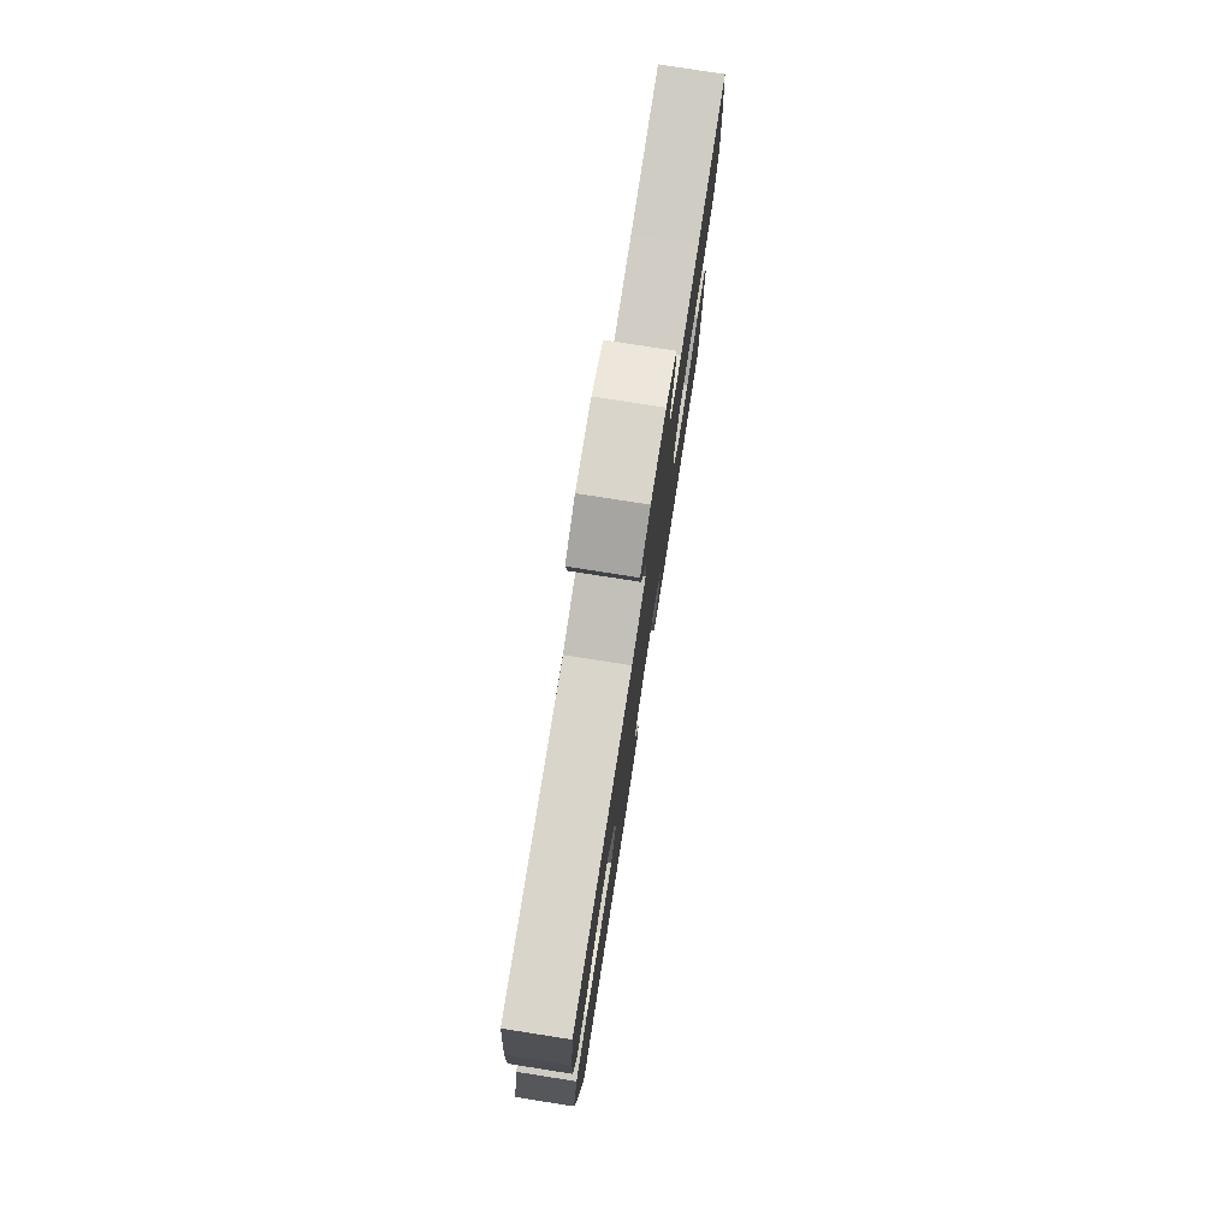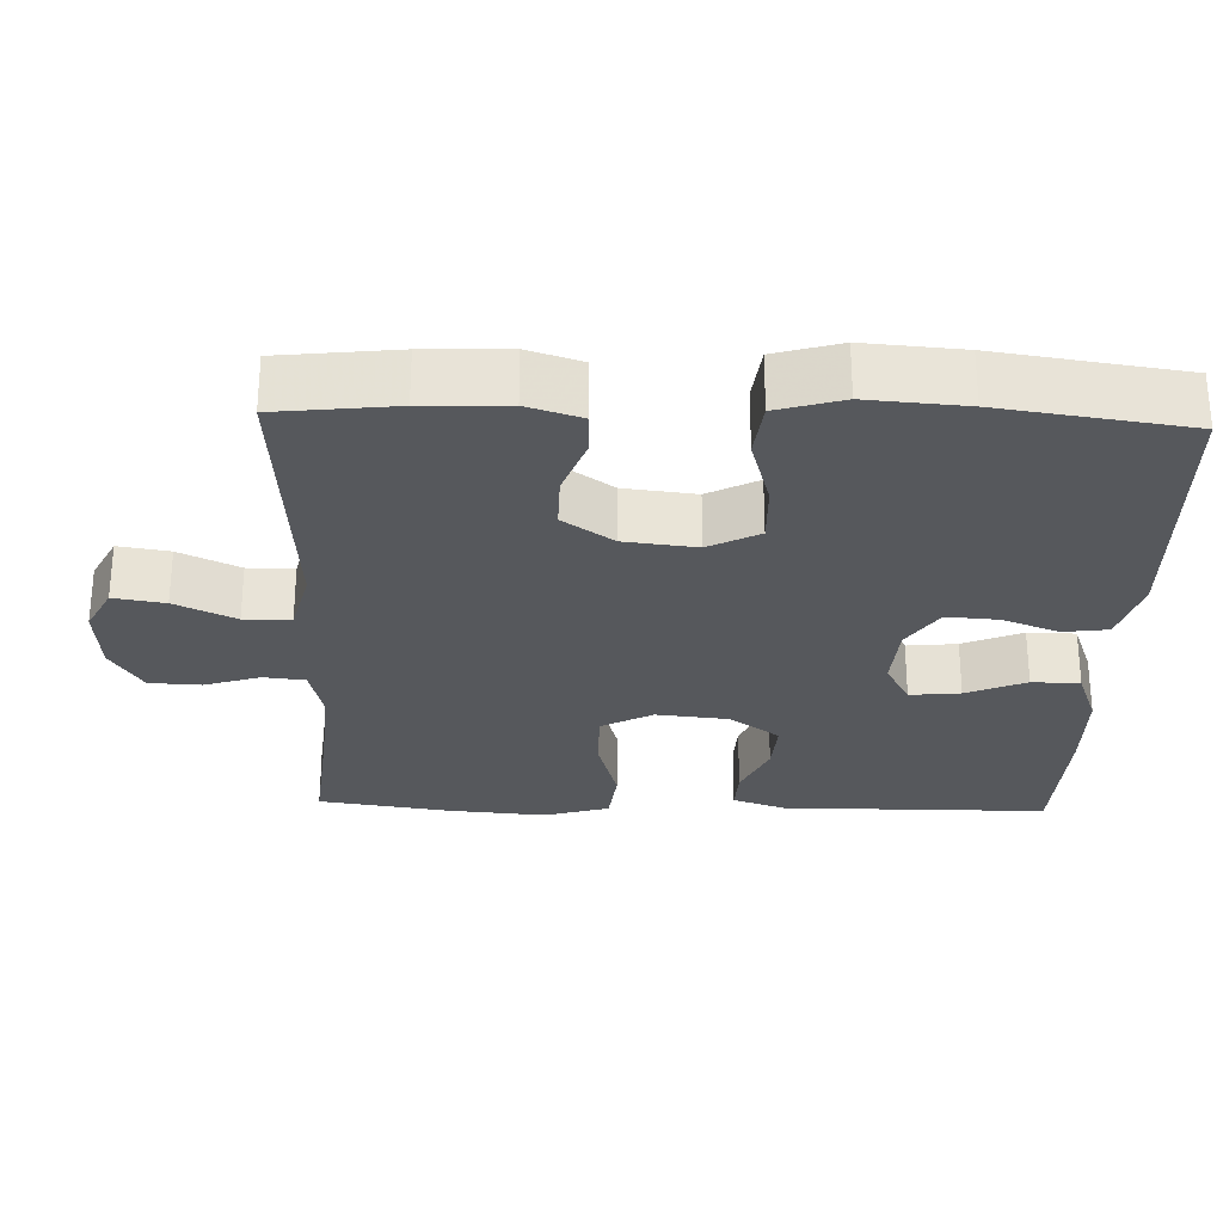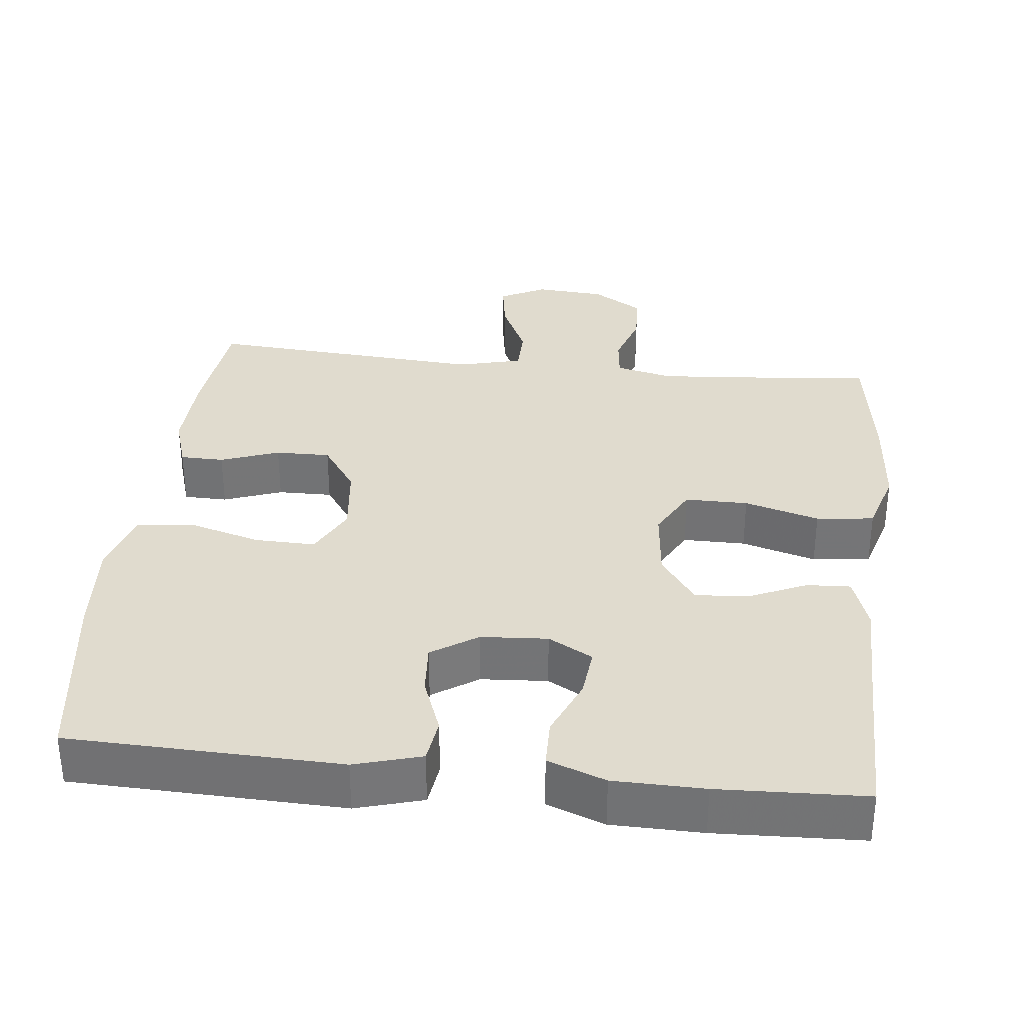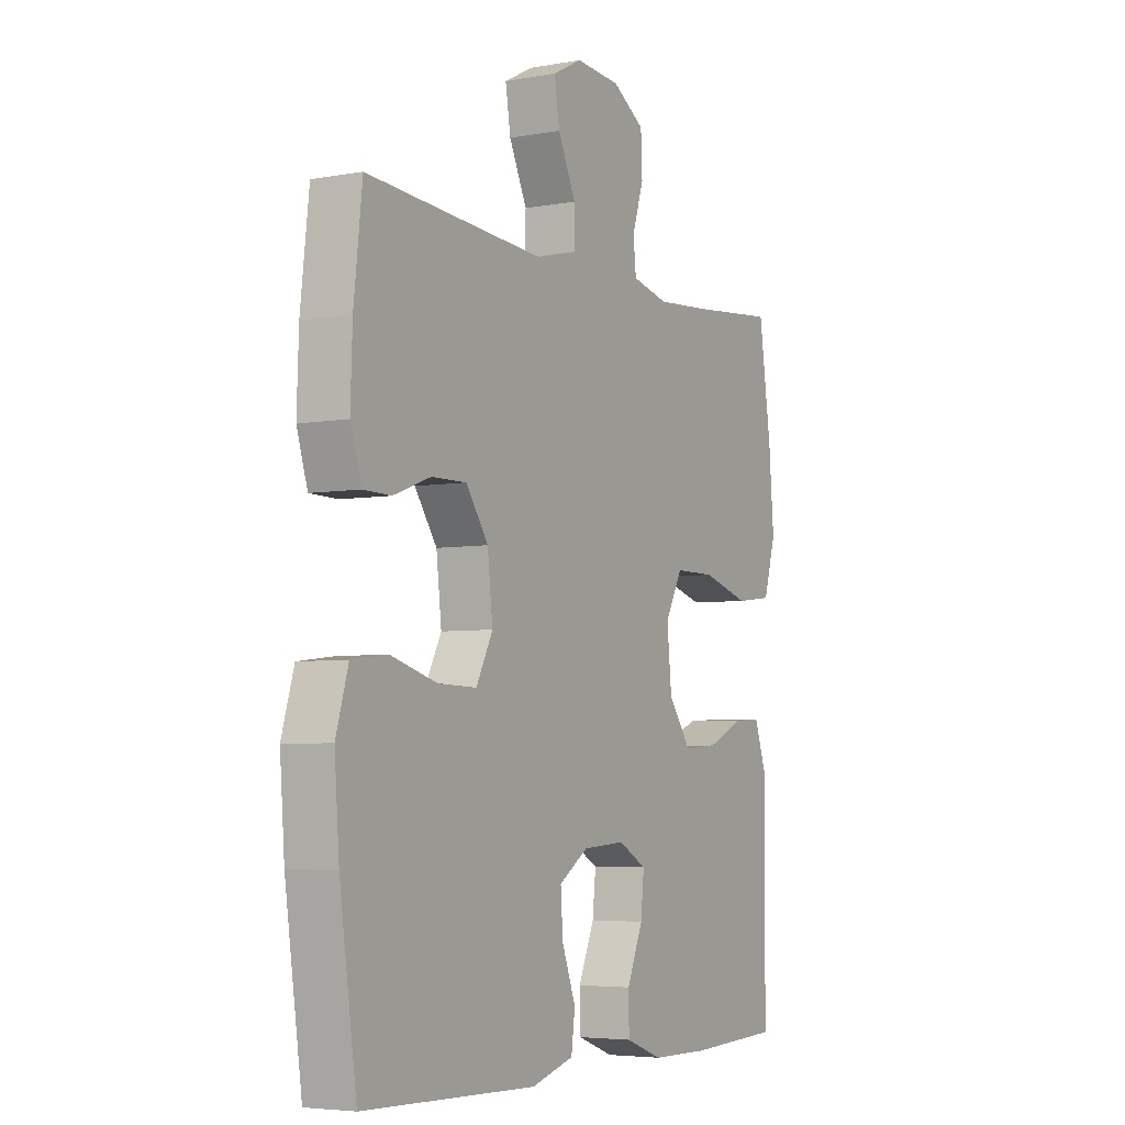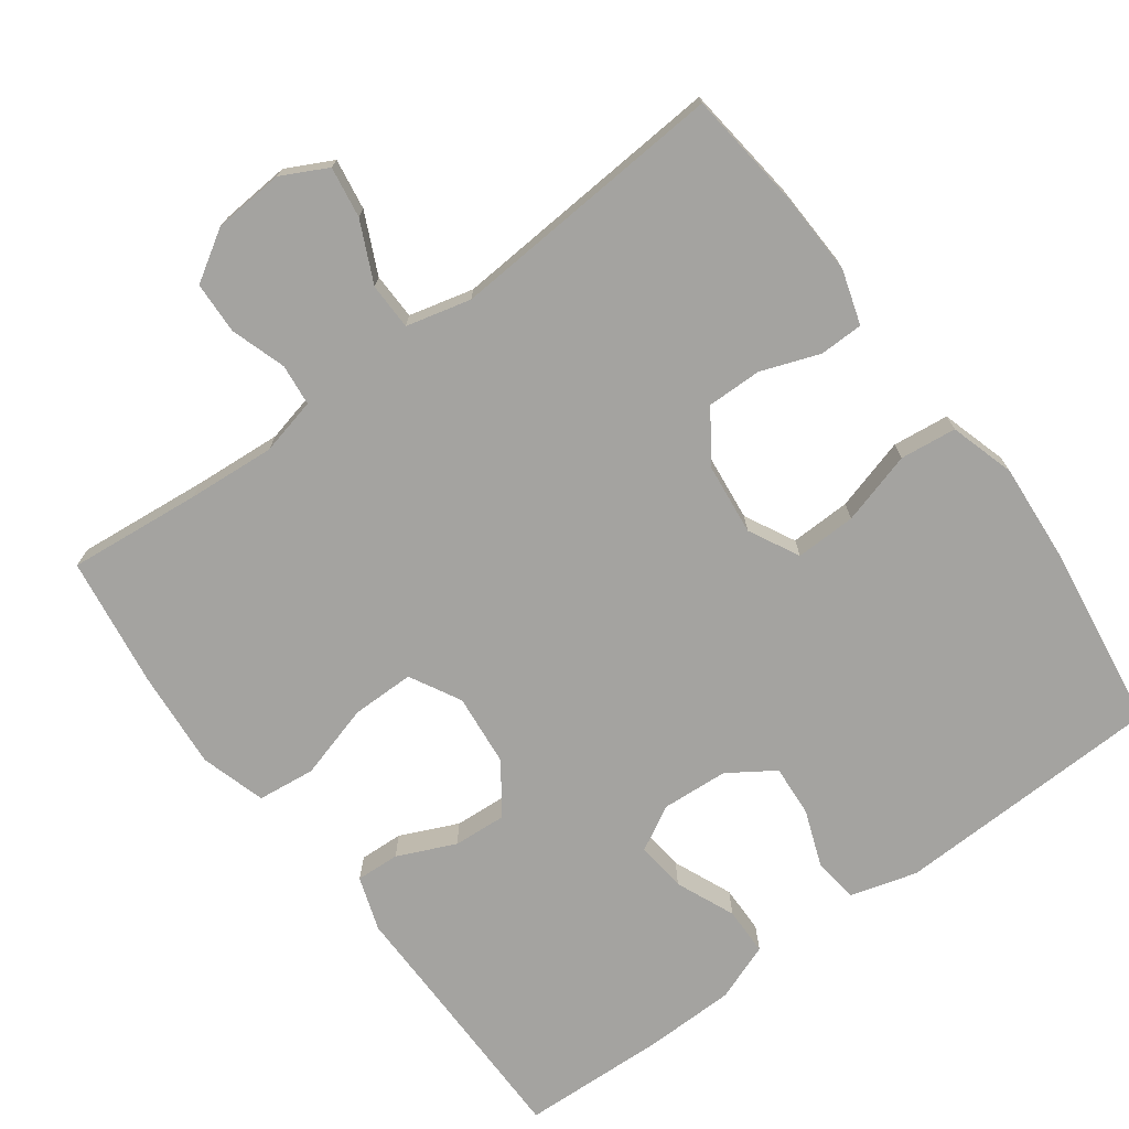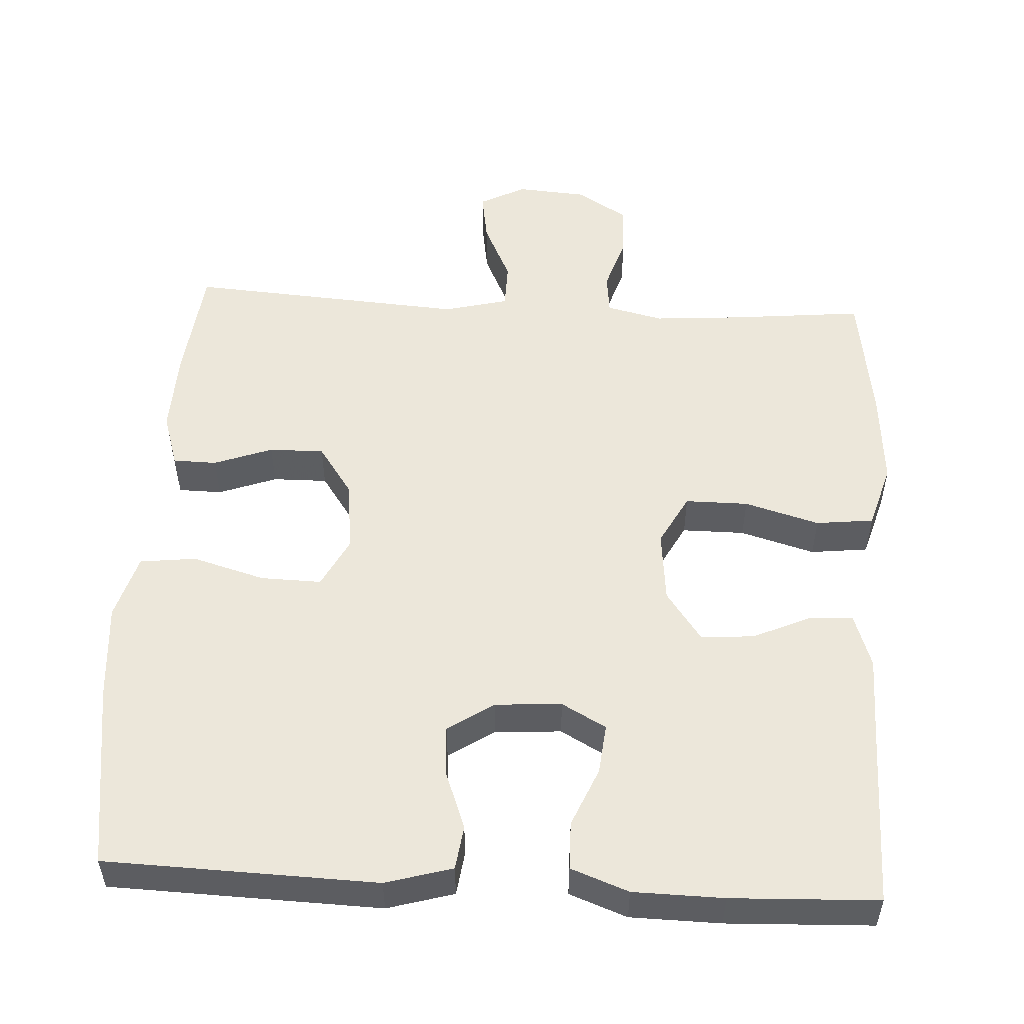
<metadata>
{"format":"obj","ext":"obj","renderer":"f3d","projection":"perspective","resolution":1024,"background":"white","views":[{"elev":78.5,"azim":98.9,"up":"+Z"},{"elev":-27.9,"azim":88.1,"up":"+Y"},{"elev":33.5,"azim":-173.7,"up":"+Y"},{"elev":-4.9,"azim":119.7,"up":"+Z"},{"elev":-73.0,"azim":36.5,"up":"+Y"},{"elev":52.8,"azim":-176.8,"up":"+Y"}]}
</metadata>
<code>
v -0.5 0.07 0.5
v -0.32 0.07 0.482
v -0.202 0.07 0.473
v -0.125 0.07 0.491
v -0.119 0.07 0.547
v -0.143 0.07 0.622
v -0.14 0.07 0.692
v -0.072 0.07 0.734
v 0.023 0.07 0.741
v 0.085 0.07 0.709
v 0.074 0.07 0.64
v 0.036 0.07 0.559
v 0.037 0.07 0.496
v 0.124 0.07 0.474
v 0.5 0.07 0.5
v 0.518 0.07 0.341
v 0.522 0.07 0.228
v 0.499 0.07 0.155
v 0.44 0.07 0.154
v 0.361 0.07 0.183
v 0.287 0.07 0.184
v 0.24 0.07 0.116
v 0.229 0.07 0.019
v 0.264 0.07 -0.049
v 0.346 0.07 -0.047
v 0.444 0.07 -0.019
v 0.52 0.07 -0.028
v 0.546 0.07 -0.116
v 0.536 0.07 -0.248
v 0.5 0.07 -0.5
v 0.134 0.07 -0.511
v 0.044 0.07 -0.485
v 0.036 0.07 -0.425
v 0.065 0.07 -0.348
v 0.07 0.07 -0.278
v 0.008 0.07 -0.237
v -0.082 0.07 -0.231
v -0.142 0.07 -0.264
v -0.135 0.07 -0.332
v -0.101 0.07 -0.412
v -0.102 0.07 -0.477
v -0.18 0.07 -0.506
v -0.302 0.07 -0.508
v -0.5 0.07 -0.5
v -0.501 0.07 -0.259
v -0.502 0.07 -0.142
v -0.477 0.07 -0.069
v -0.418 0.07 -0.072
v -0.34 0.07 -0.107
v -0.268 0.07 -0.112
v -0.22 0.07 -0.045
v -0.21 0.07 0.053
v -0.247 0.07 0.122
v -0.332 0.07 0.122
v -0.433 0.07 0.093
v -0.511 0.07 0.102
v -0.537 0.07 0.19
v -0.526 0.07 0.323
v -0.5 0 0.5
v -0.32 0 0.482
v -0.202 0 0.473
v -0.125 0 0.491
v -0.119 0 0.547
v -0.143 0 0.622
v -0.14 0 0.692
v -0.072 0 0.734
v 0.023 0 0.741
v 0.085 0 0.709
v 0.074 0 0.64
v 0.036 0 0.559
v 0.037 0 0.496
v 0.124 0 0.474
v 0.5 0 0.5
v 0.518 0 0.341
v 0.522 0 0.228
v 0.499 0 0.155
v 0.44 0 0.154
v 0.361 0 0.183
v 0.287 0 0.184
v 0.24 0 0.116
v 0.229 0 0.019
v 0.264 0 -0.049
v 0.346 0 -0.047
v 0.444 0 -0.019
v 0.52 0 -0.028
v 0.546 0 -0.116
v 0.536 0 -0.248
v 0.5 0 -0.5
v 0.134 0 -0.511
v 0.044 0 -0.485
v 0.036 0 -0.425
v 0.065 0 -0.348
v 0.07 0 -0.278
v 0.008 0 -0.237
v -0.082 0 -0.231
v -0.142 0 -0.264
v -0.135 0 -0.332
v -0.101 0 -0.412
v -0.102 0 -0.477
v -0.18 0 -0.506
v -0.302 0 -0.508
v -0.5 0 -0.5
v -0.501 0 -0.259
v -0.502 0 -0.142
v -0.477 0 -0.069
v -0.418 0 -0.072
v -0.34 0 -0.107
v -0.268 0 -0.112
v -0.22 0 -0.045
v -0.21 0 0.053
v -0.247 0 0.122
v -0.332 0 0.122
v -0.433 0 0.093
v -0.511 0 0.102
v -0.537 0 0.19
v -0.526 0 0.323
f 58 1 2
f 57 58 2
f 56 57 2
f 55 56 2
f 54 55 2
f 53 54 2 3
f 52 53 3 4
f 51 52 4
f 47 48 49
f 46 47 49
f 45 46 49
f 45 49 50
f 44 45 50
f 43 44 50
f 42 43 50
f 41 42 50
f 40 41 50
f 39 40 50
f 38 39 50 51
f 32 33 34
f 31 32 34
f 30 31 34
f 29 30 34
f 28 29 34
f 27 28 34
f 26 27 34
f 25 26 34
f 24 25 34 35
f 23 24 35 36
f 18 19 20
f 17 18 20
f 16 17 20
f 15 16 20
f 14 15 20
f 13 14 20 21
f 10 11 12
f 9 10 12
f 8 9 12
f 7 8 12
f 6 7 12
f 5 6 12
f 4 5 12 13
f 13 21 22
f 4 13 22
f 51 4 22
f 38 51 22
f 37 38 22
f 22 23 36 37
f 60 59 116
f 60 116 115
f 60 115 114
f 60 114 113
f 60 113 112
f 61 60 112 111
f 62 61 111 110
f 62 110 109
f 107 106 105
f 107 105 104
f 107 104 103
f 108 107 103
f 108 103 102
f 108 102 101
f 108 101 100
f 108 100 99
f 108 99 98
f 108 98 97
f 109 108 97 96
f 92 91 90
f 92 90 89
f 92 89 88
f 92 88 87
f 92 87 86
f 92 86 85
f 92 85 84
f 92 84 83
f 93 92 83 82
f 94 93 82 81
f 78 77 76
f 78 76 75
f 78 75 74
f 78 74 73
f 78 73 72
f 79 78 72 71
f 70 69 68
f 70 68 67
f 70 67 66
f 70 66 65
f 70 65 64
f 70 64 63
f 71 70 63 62
f 80 79 71
f 80 71 62
f 80 62 109
f 80 109 96
f 80 96 95
f 95 94 81 80
f 1 59 60 2
f 2 60 61 3
f 3 61 62 4
f 4 62 63 5
f 5 63 64 6
f 6 64 65 7
f 7 65 66 8
f 8 66 67 9
f 9 67 68 10
f 10 68 69 11
f 11 69 70 12
f 12 70 71 13
f 13 71 72 14
f 14 72 73 15
f 15 73 74 16
f 16 74 75 17
f 17 75 76 18
f 18 76 77 19
f 19 77 78 20
f 20 78 79 21
f 21 79 80 22
f 22 80 81 23
f 23 81 82 24
f 24 82 83 25
f 25 83 84 26
f 26 84 85 27
f 27 85 86 28
f 28 86 87 29
f 29 87 88 30
f 30 88 89 31
f 31 89 90 32
f 32 90 91 33
f 33 91 92 34
f 34 92 93 35
f 35 93 94 36
f 36 94 95 37
f 37 95 96 38
f 38 96 97 39
f 39 97 98 40
f 40 98 99 41
f 41 99 100 42
f 42 100 101 43
f 43 101 102 44
f 44 102 103 45
f 45 103 104 46
f 46 104 105 47
f 47 105 106 48
f 48 106 107 49
f 49 107 108 50
f 50 108 109 51
f 51 109 110 52
f 52 110 111 53
f 53 111 112 54
f 54 112 113 55
f 55 113 114 56
f 56 114 115 57
f 57 115 116 58
f 58 116 59 1

</code>
